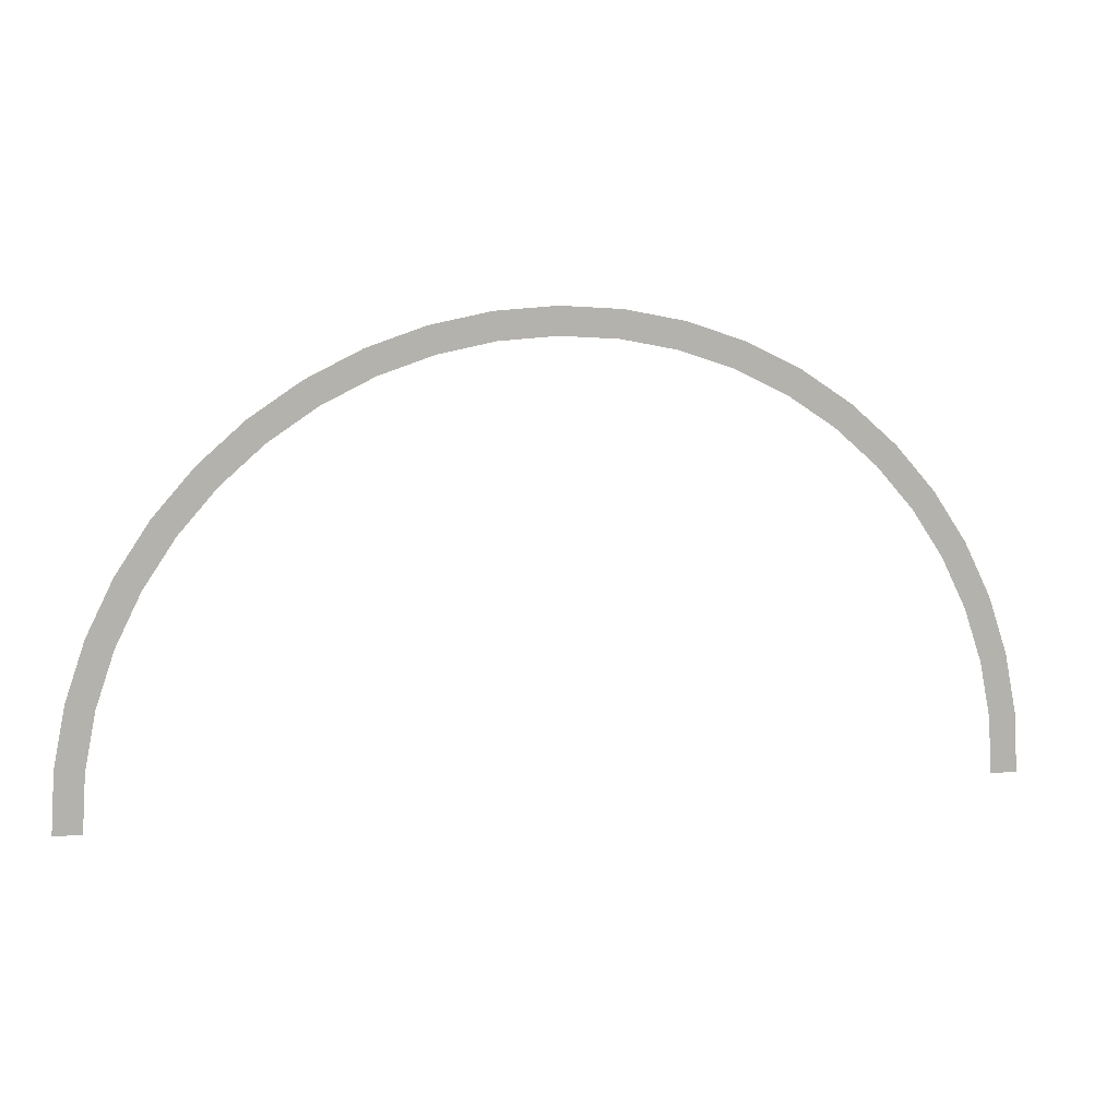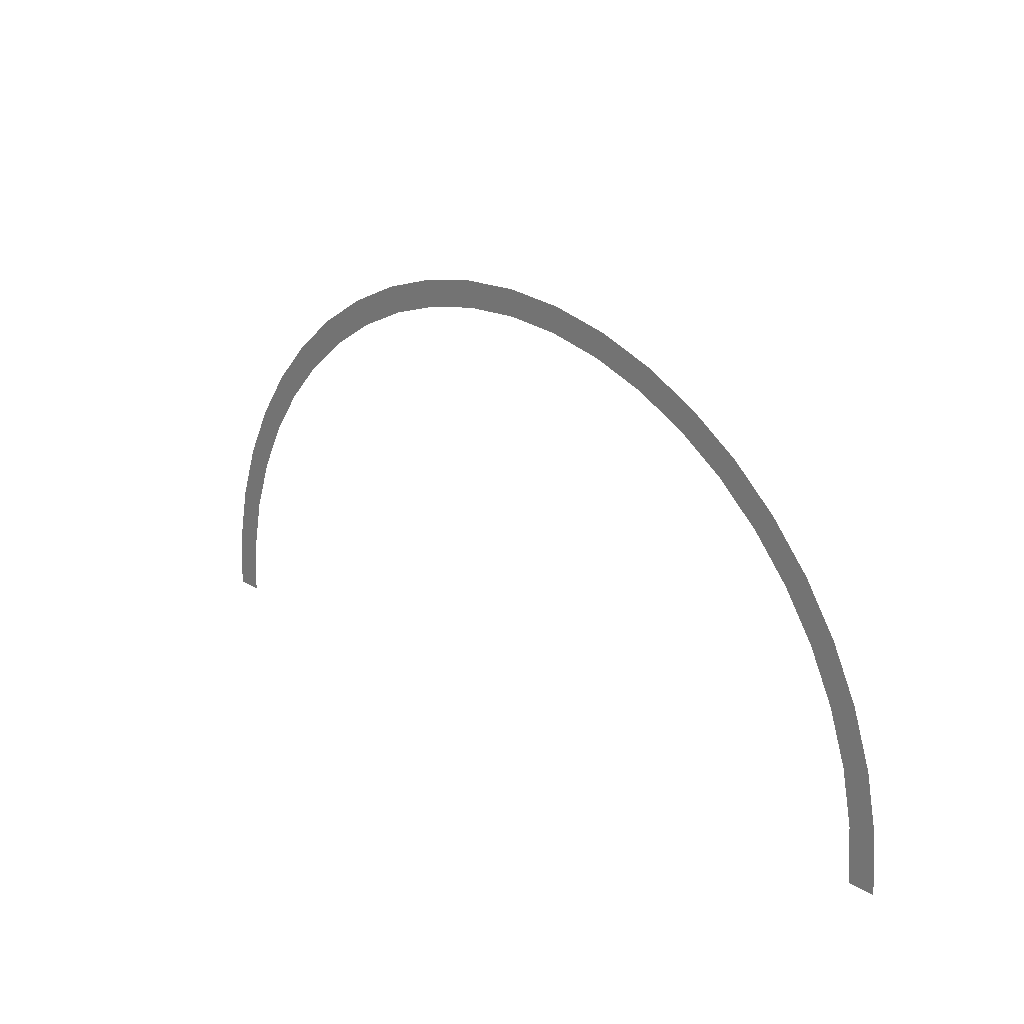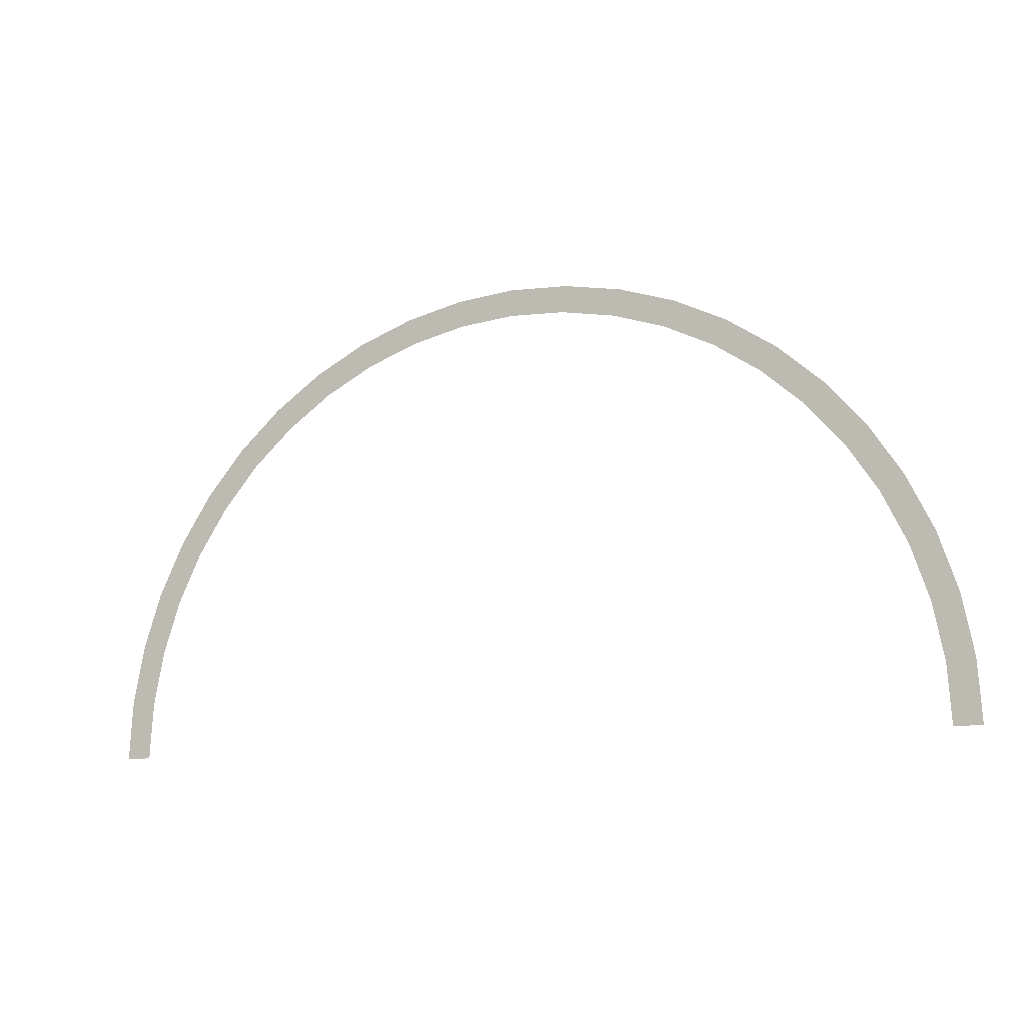
<metadata>
{"format":"obj","ext":"obj","renderer":"f3d","projection":"perspective","resolution":1024,"background":"white","views":[{"elev":10.0,"azim":166.6,"up":"+Z"},{"elev":23.1,"azim":45.7,"up":"+Z"},{"elev":-11.2,"azim":-153.5,"up":"+Z"}]}
</metadata>
<code>
v 0.85 0 0
v 0.8427 0 0.1109
v 0.7931 0 0.1044
v 0.8 0 0
v 0.8427 0 0.1109
v 0.821 0 0.22
v 0.7727 0 0.207
v 0.7931 0 0.1044
v 0.821 0 0.22
v 0.7853 0 0.3253
v 0.7391 0 0.3062
v 0.7727 0 0.207
v 0.7853 0 0.3253
v 0.7361 0 0.425
v 0.6928 0 0.4
v 0.7391 0 0.3062
v 0.7361 0 0.425
v 0.6744 0 0.5175
v 0.6347 0 0.487
v 0.6928 0 0.4
v 0.6744 0 0.5175
v 0.601 0 0.601
v 0.5657 0 0.5657
v 0.6347 0 0.487
v 0.601 0 0.601
v 0.5175 0 0.6744
v 0.487 0 0.6347
v 0.5657 0 0.5657
v 0.5175 0 0.6744
v 0.425 0 0.7361
v 0.4 0 0.6928
v 0.487 0 0.6347
v 0.425 0 0.7361
v 0.3253 0 0.7853
v 0.3062 0 0.7391
v 0.4 0 0.6928
v 0.3253 0 0.7853
v 0.22 0 0.821
v 0.207 0 0.7727
v 0.3062 0 0.7391
v 0.22 0 0.821
v 0.1109 0 0.8427
v 0.1044 0 0.7931
v 0.207 0 0.7727
v 0.1109 0 0.8427
v 0 0 0.85
v 0 0 0.8
v 0.1044 0 0.7931
v 0 0 0.85
v -0.1109 0 0.8427
v -0.1044 0 0.7931
v 0 0 0.8
v -0.1109 0 0.8427
v -0.22 0 0.821
v -0.207 0 0.7727
v -0.1044 0 0.7931
v -0.22 0 0.821
v -0.3253 0 0.7853
v -0.3062 0 0.7391
v -0.207 0 0.7727
v -0.3253 0 0.7853
v -0.425 0 0.7361
v -0.4 0 0.6928
v -0.3062 0 0.7391
v -0.425 0 0.7361
v -0.5175 0 0.6744
v -0.487 0 0.6347
v -0.4 0 0.6928
v -0.5175 0 0.6744
v -0.601 0 0.601
v -0.5657 0 0.5657
v -0.487 0 0.6347
v -0.601 0 0.601
v -0.6744 0 0.5175
v -0.6347 0 0.487
v -0.5657 0 0.5657
v -0.6744 0 0.5175
v -0.7361 0 0.425
v -0.6928 0 0.4
v -0.6347 0 0.487
v -0.7361 0 0.425
v -0.7853 0 0.3253
v -0.7391 0 0.3062
v -0.6928 0 0.4
v -0.7853 0 0.3253
v -0.821 0 0.22
v -0.7727 0 0.207
v -0.7391 0 0.3062
v -0.821 0 0.22
v -0.8427 0 0.1109
v -0.7931 0 0.1044
v -0.7727 0 0.207
v -0.8427 0 0.1109
v -0.85 0 0
v -0.8 0 0
v -0.7931 0 0.1044
g mesh2605
f 1 2 3
f 3 4 1
f 5 6 7
f 7 8 5
f 9 10 11
f 11 12 9
f 13 14 15
f 15 16 13
f 17 18 19
f 19 20 17
f 21 22 23
f 23 24 21
f 25 26 27
f 27 28 25
f 29 30 31
f 31 32 29
f 33 34 35
f 35 36 33
f 37 38 39
f 39 40 37
f 41 42 43
f 43 44 41
f 45 46 47
f 47 48 45
f 49 50 51
f 51 52 49
f 53 54 55
f 55 56 53
f 57 58 59
f 59 60 57
f 61 62 63
f 63 64 61
f 65 66 67
f 67 68 65
f 69 70 71
f 71 72 69
f 73 74 75
f 75 76 73
f 77 78 79
f 79 80 77
f 81 82 83
f 83 84 81
f 85 86 87
f 87 88 85
f 89 90 91
f 91 92 89
f 93 94 95
f 95 96 93

</code>
